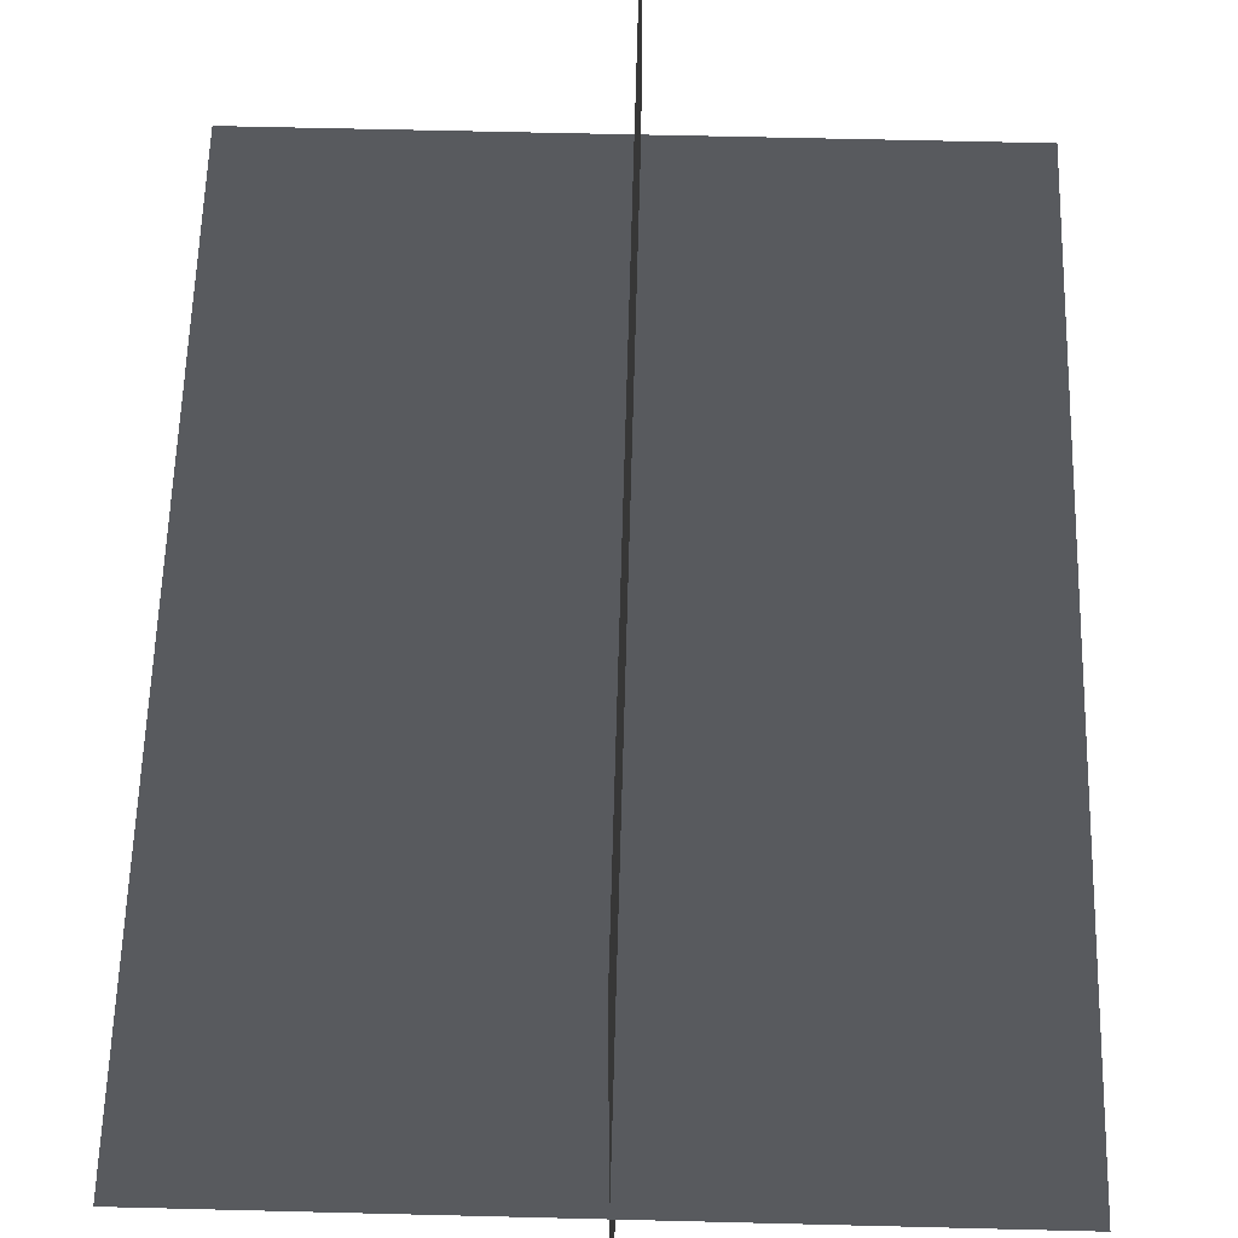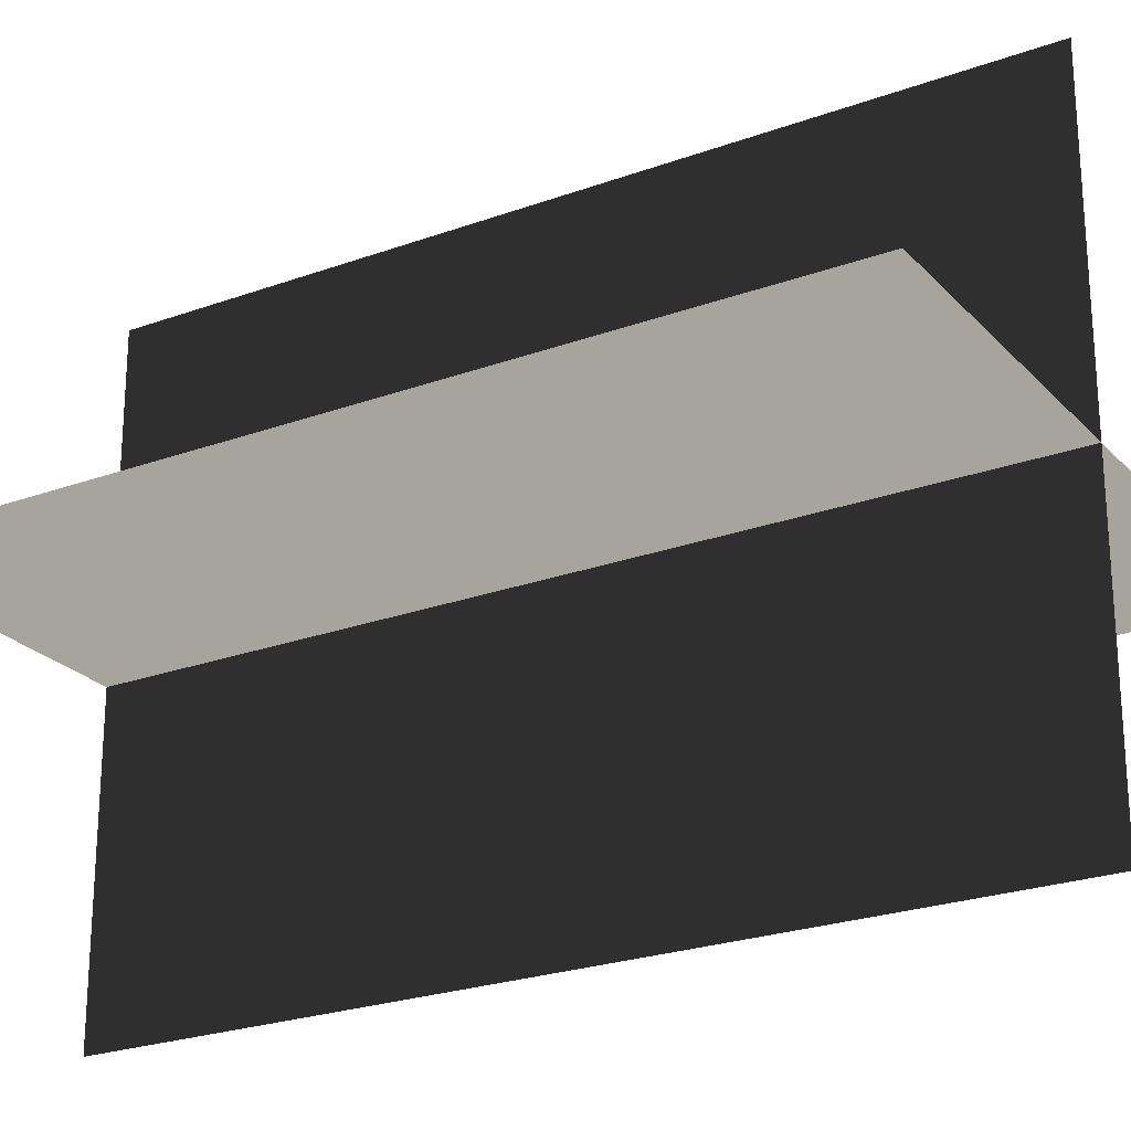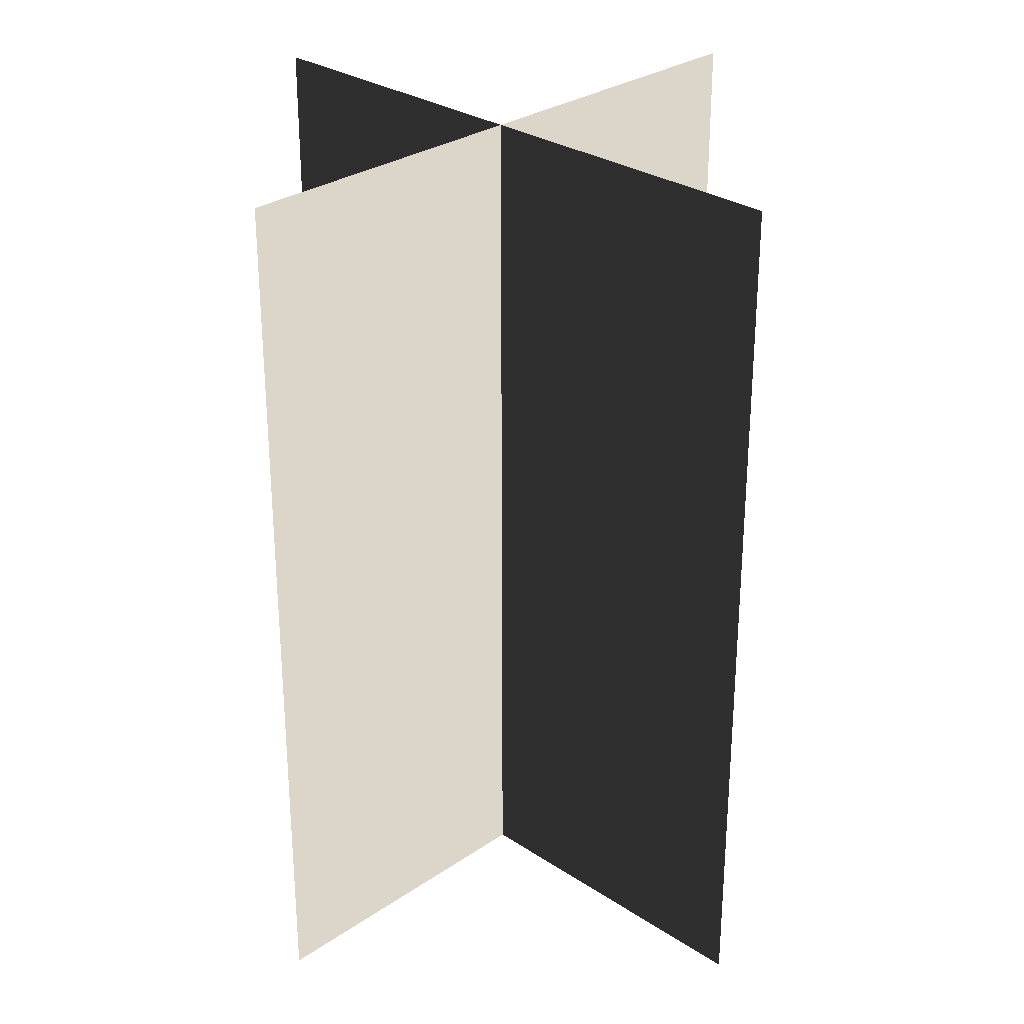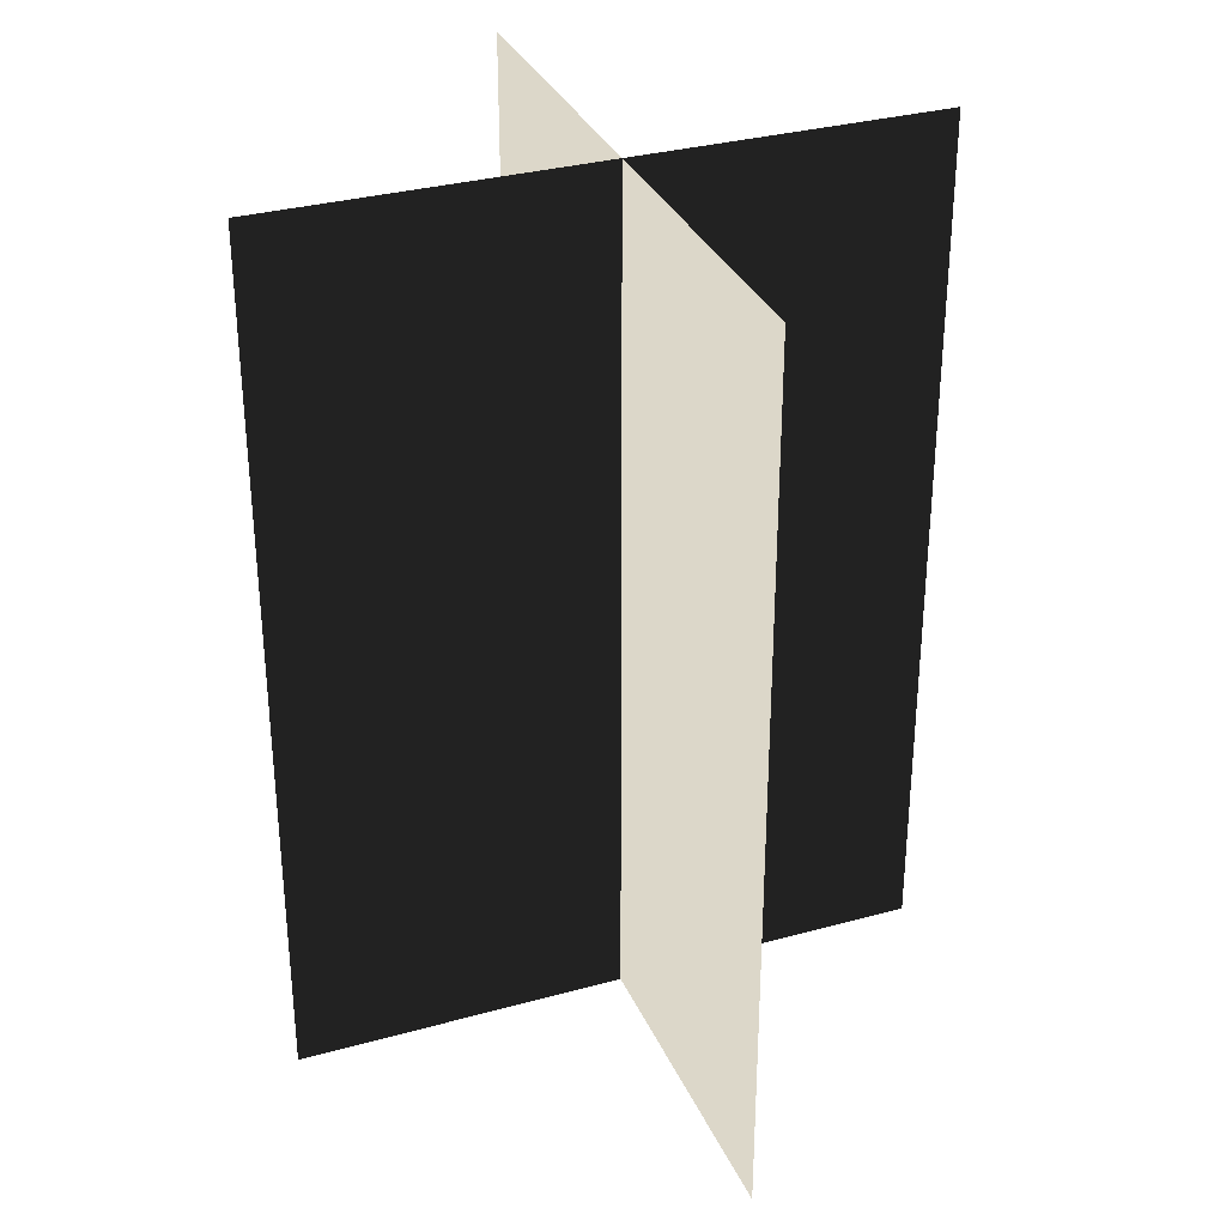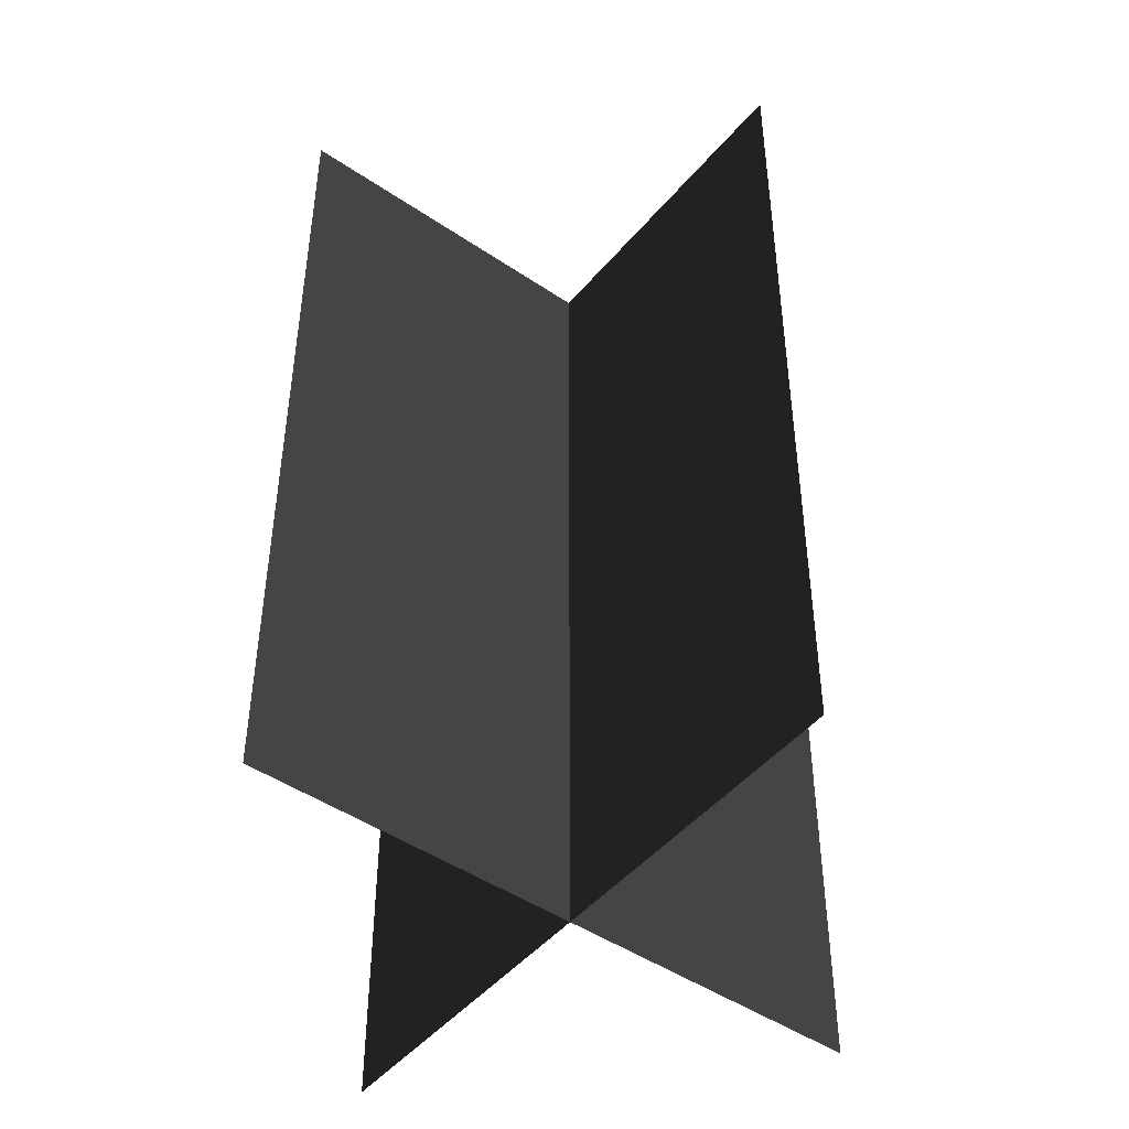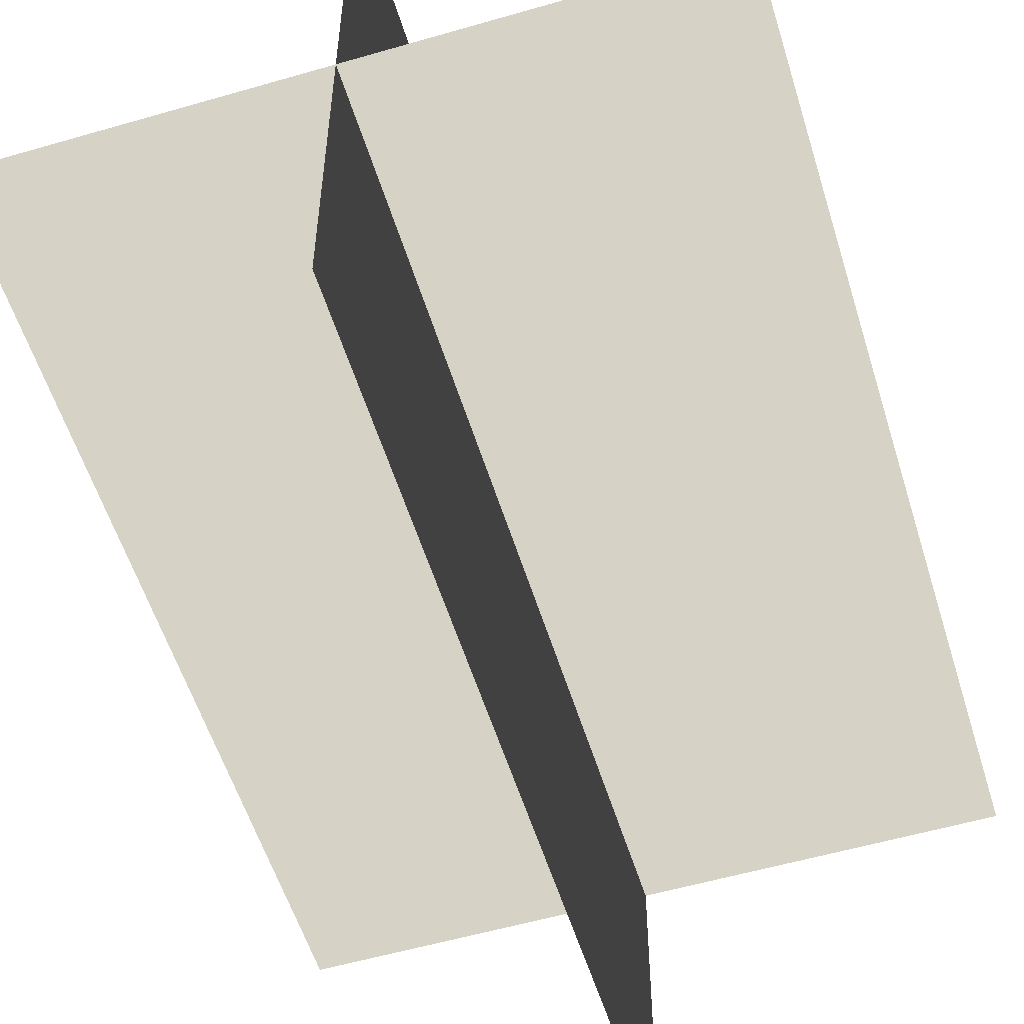
<metadata>
{"format":"obj","ext":"obj","renderer":"f3d","projection":"perspective","resolution":1024,"background":"white","views":[{"elev":58.8,"azim":1.5,"up":"+Y"},{"elev":-24.1,"azim":121.2,"up":"+Y"},{"elev":29.0,"azim":134.5,"up":"+Z"},{"elev":32.4,"azim":-111.1,"up":"+Z"},{"elev":-46.8,"azim":-127.6,"up":"+Z"},{"elev":-55.6,"azim":-163.0,"up":"+Y"}]}
</metadata>
<code>
v 0.1617 -0.009193 1.73e-06
v 0.1617 -0.009194 0.4323
v -0.1562 -0.009194 0.4323
v -0.1562 -0.009193 1.73e-06
v 0.005386 -0.1631 1.587e-06
v 0.005386 -0.1631 0.4323
v 0.005386 0.1548 0.4323
v 0.005386 0.1548 1.883e-06
g Palm_Tree_22646_540
f 1 3 2
f 1 4 3
f 5 7 6
f 5 8 7

</code>
